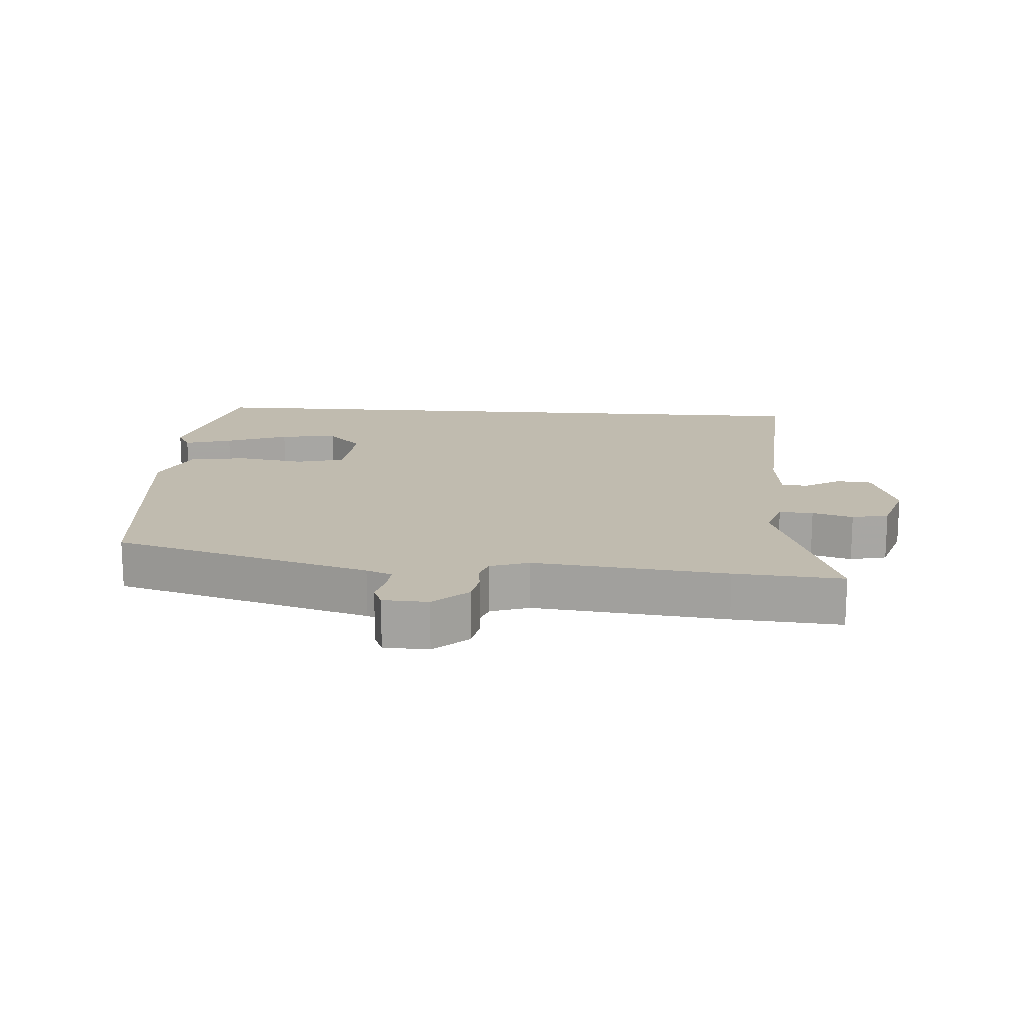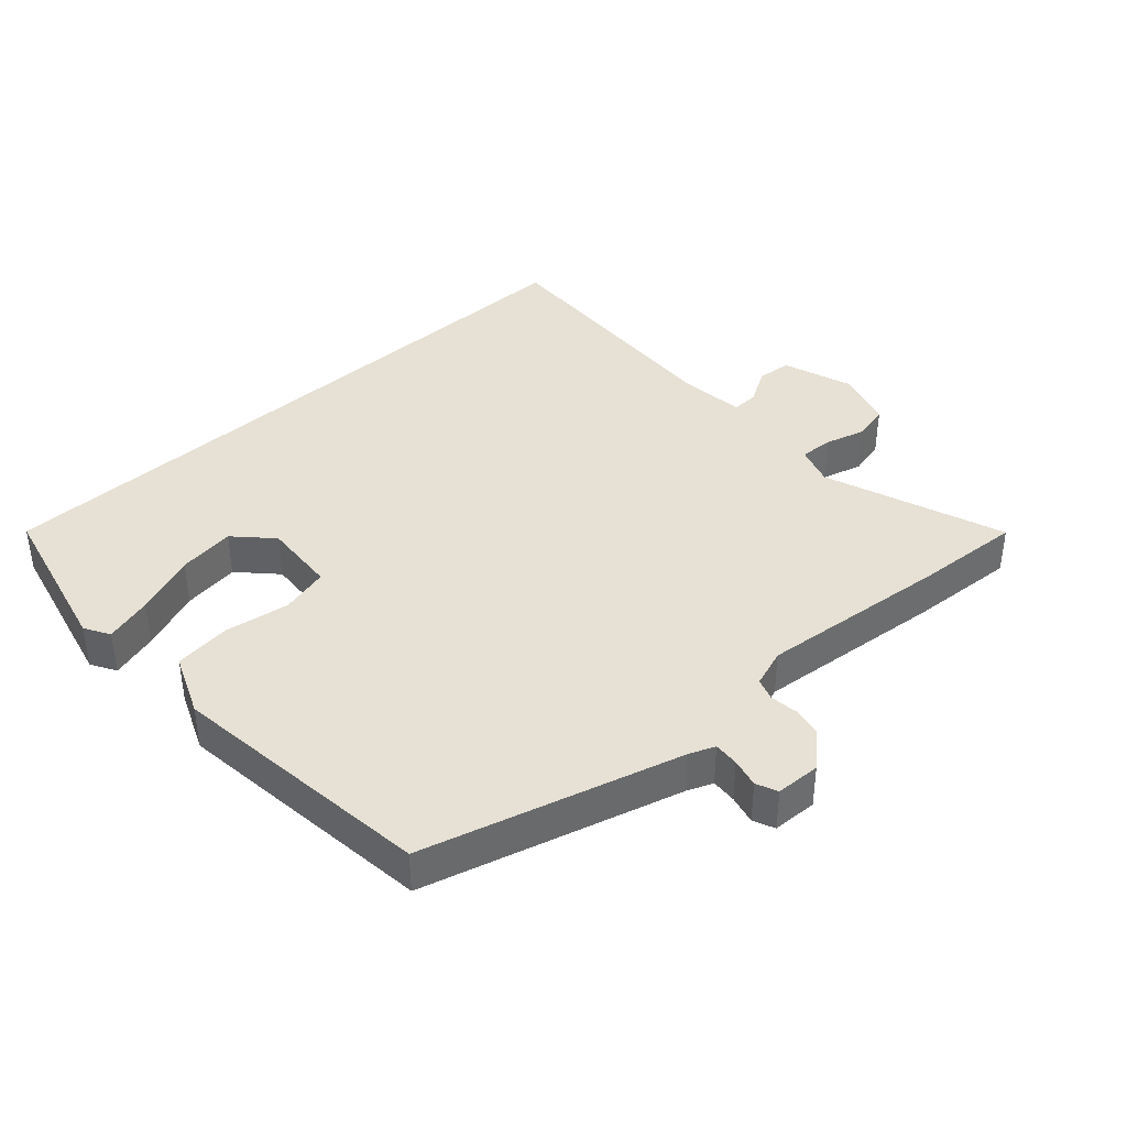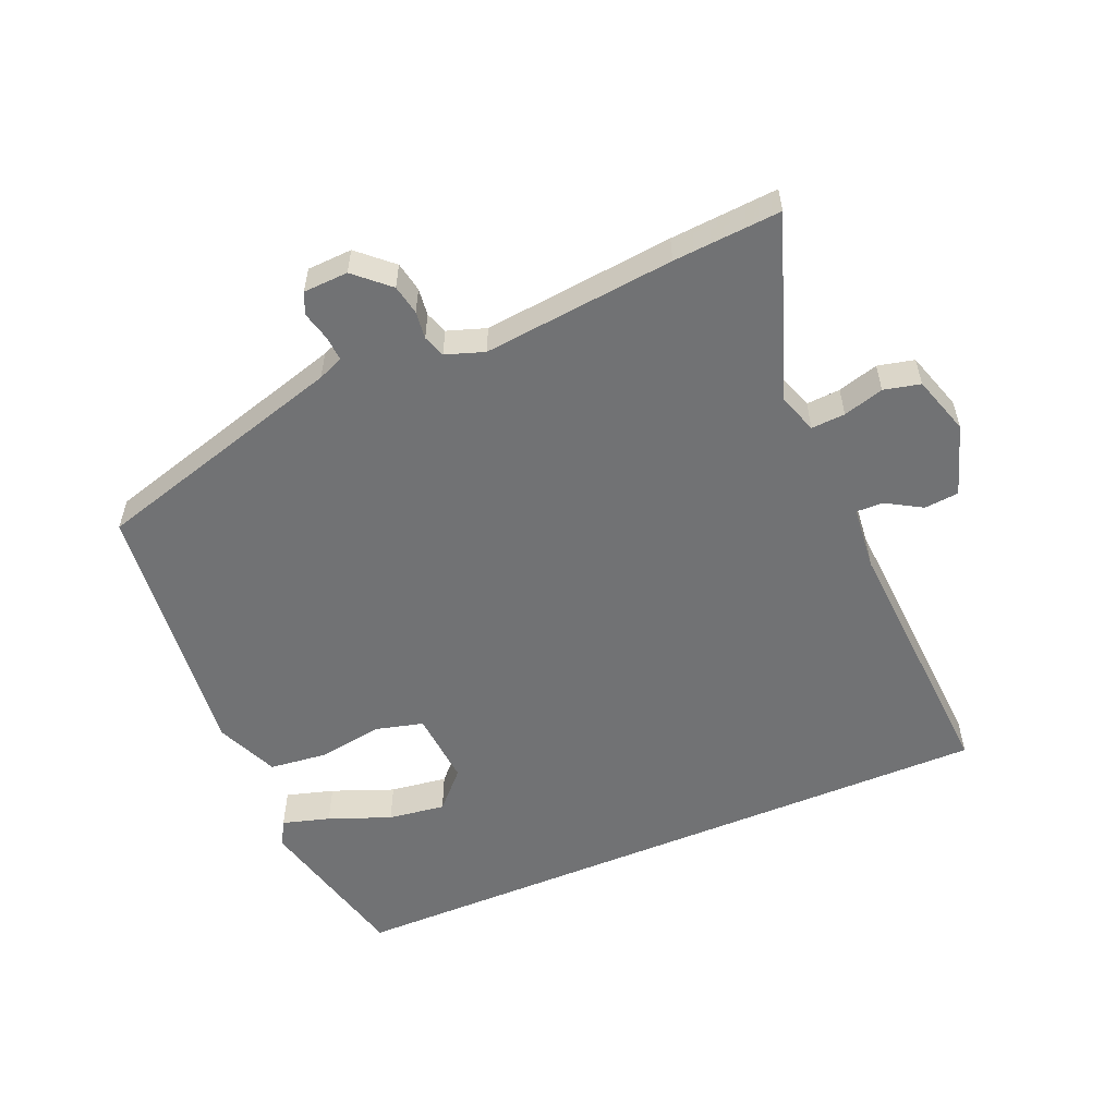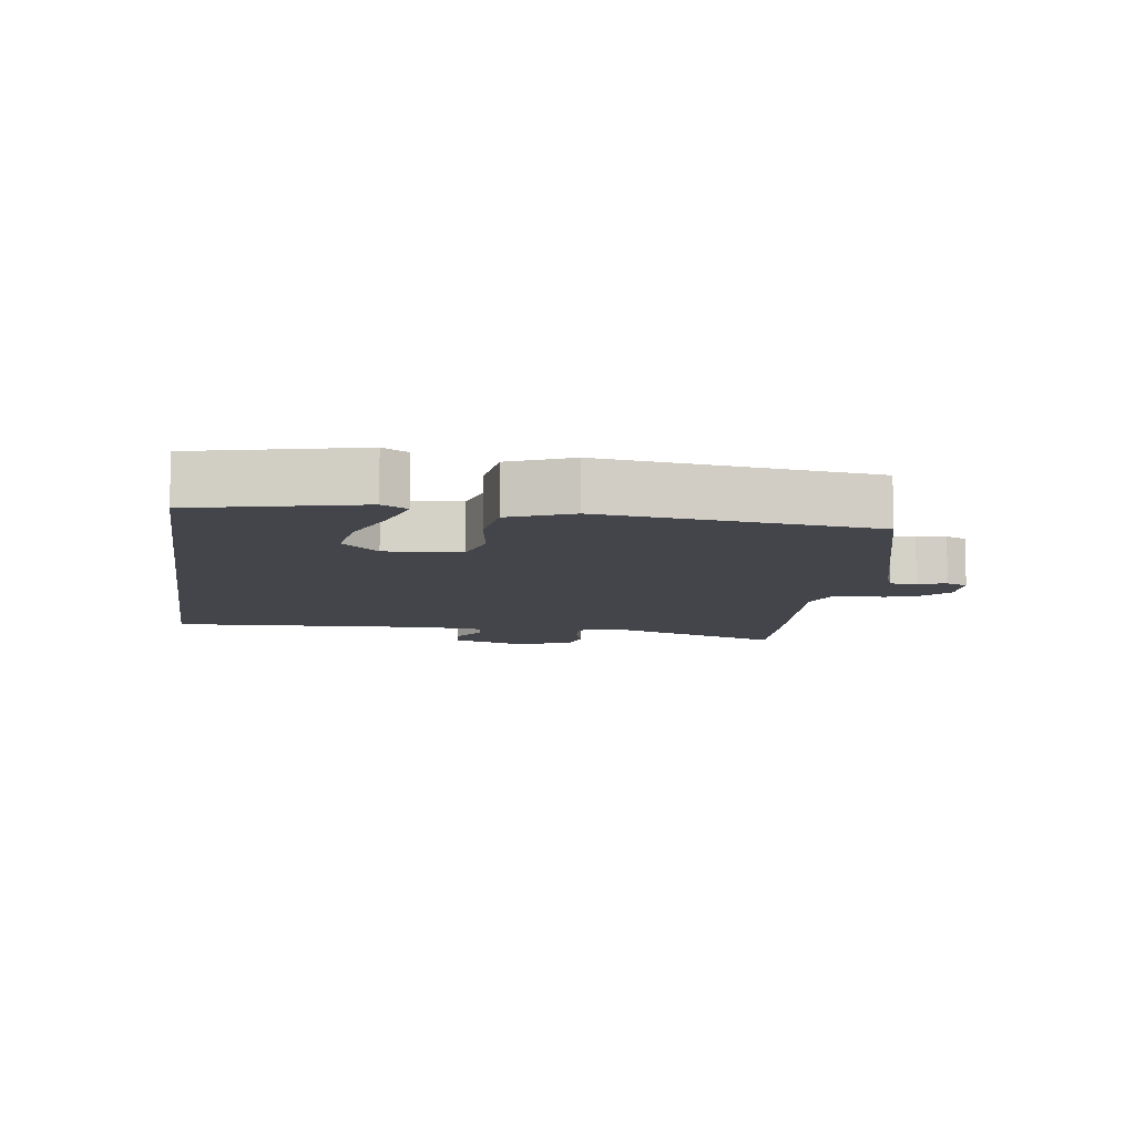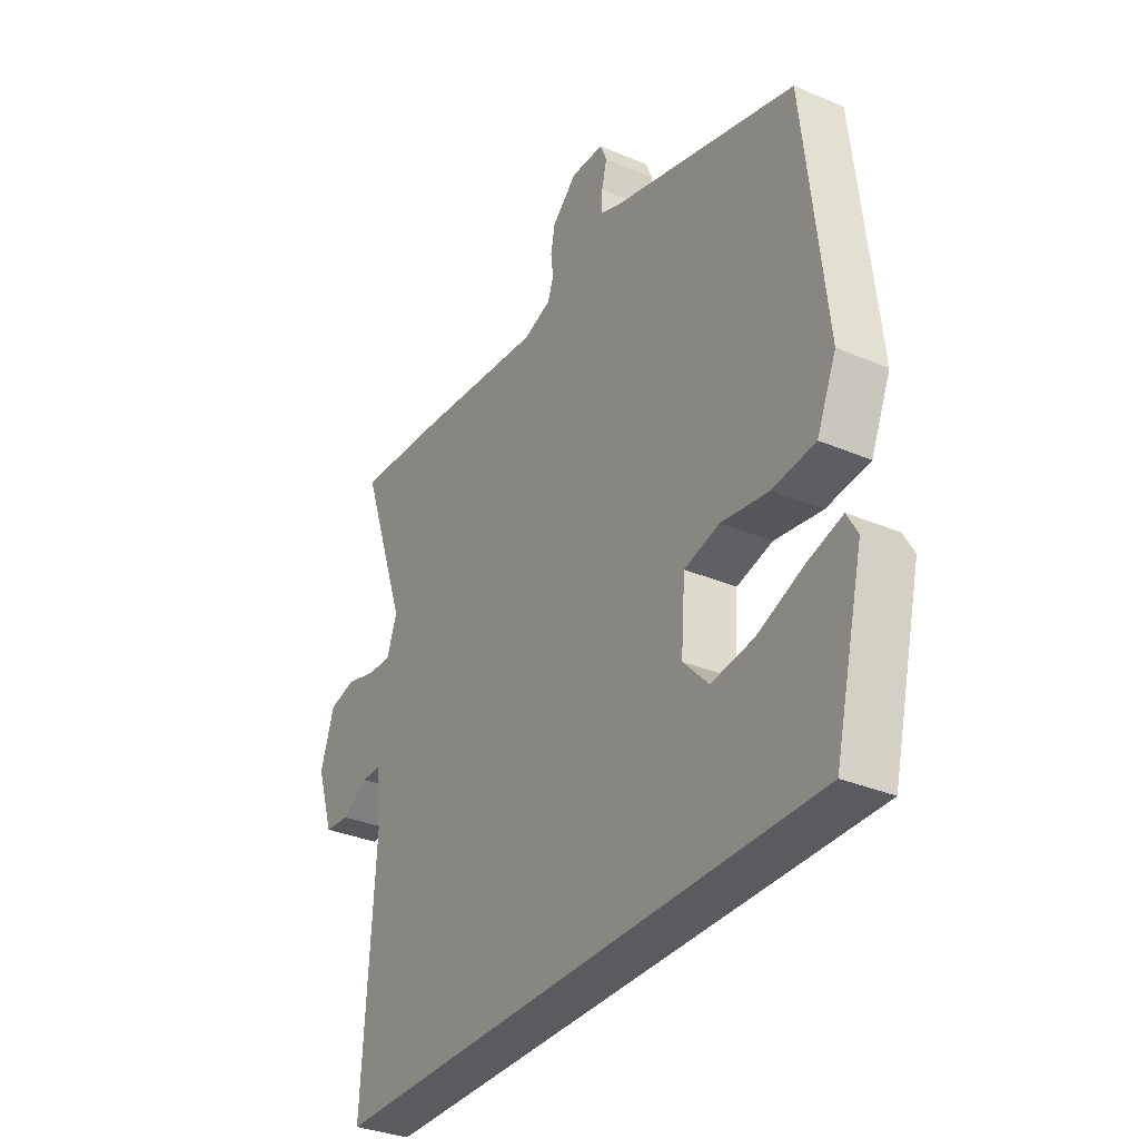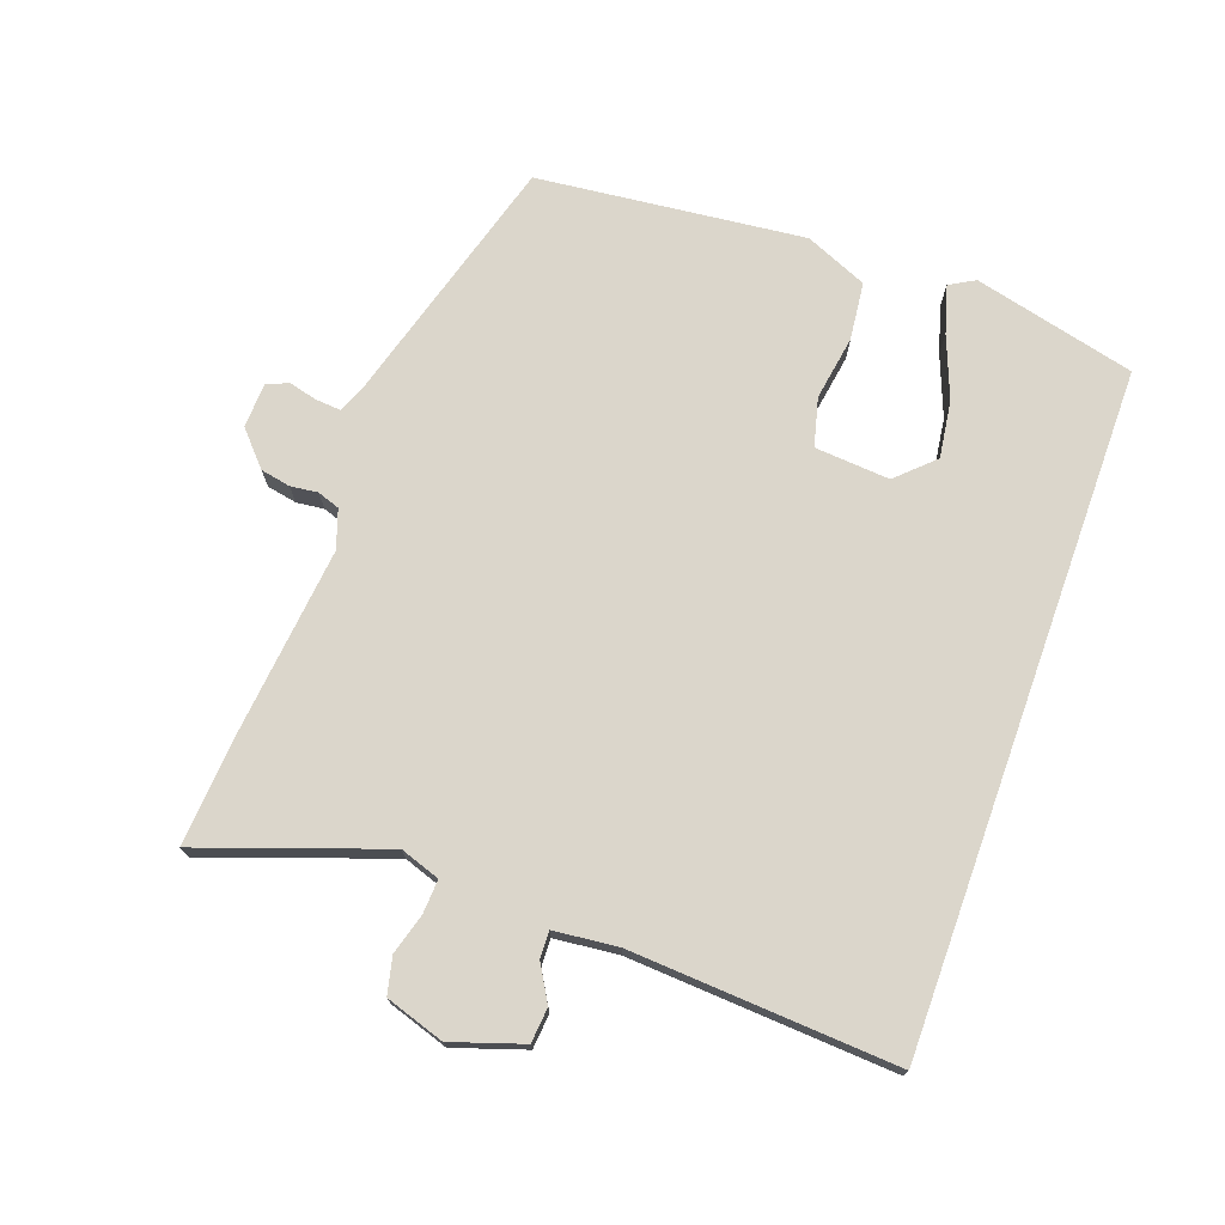
<metadata>
{"format":"obj","ext":"obj","renderer":"f3d","projection":"perspective","resolution":1024,"background":"white","views":[{"elev":16.1,"azim":4.1,"up":"+Y"},{"elev":39.3,"azim":-42.7,"up":"+Y"},{"elev":-55.4,"azim":22.9,"up":"+Y"},{"elev":-9.3,"azim":-99.0,"up":"+Y"},{"elev":-33.2,"azim":-120.2,"up":"+Z"},{"elev":73.5,"azim":109.7,"up":"+Y"}]}
</metadata>
<code>
v 0.56 0.07 -0.5
v -0.48 0.07 -0.5
v -0.541 0.07 -0.252
v -0.519 0.07 -0.213
v -0.446 0.07 -0.234
v -0.351 0.07 -0.271
v -0.263 0.07 -0.283
v -0.21 0.07 -0.227
v -0.219 0.07 -0.112
v -0.293 0.07 -0.093
v -0.392 0.07 -0.109
v -0.481 0.07 -0.099
v -0.522 0.07 -0.004
v -0.478 0.07 0.406
v -0.086 0.07 0.519
v -0.047 0.07 0.535
v -0.05 0.07 0.574
v -0.061 0.07 0.618
v -0.047 0.07 0.651
v 0.022 0.07 0.654
v 0.074 0.07 0.607
v 0.083 0.07 0.561
v 0.078 0.07 0.519
v 0.09 0.07 0.485
v 0.149 0.07 0.465
v 0.443 0.07 0.496
v 0.608 0.07 0.508
v 0.51 0.07 0.228
v 0.531 0.07 0.167
v 0.583 0.07 0.17
v 0.645 0.07 0.188
v 0.701 0.07 0.175
v 0.73 0.07 0.085
v 0.694 0.07 -0.024
v 0.641 0.07 -0.029
v 0.586 0.07 0.003
v 0.545 0.07 0.004
v 0.535 0.07 -0.095
v 0.56 0 -0.5
v -0.48 0 -0.5
v -0.541 0 -0.252
v -0.519 0 -0.213
v -0.446 0 -0.234
v -0.351 0 -0.271
v -0.263 0 -0.283
v -0.21 0 -0.227
v -0.219 0 -0.112
v -0.293 0 -0.093
v -0.392 0 -0.109
v -0.481 0 -0.099
v -0.522 0 -0.004
v -0.478 0 0.406
v -0.086 0 0.519
v -0.047 0 0.535
v -0.05 0 0.574
v -0.061 0 0.618
v -0.047 0 0.651
v 0.022 0 0.654
v 0.074 0 0.607
v 0.083 0 0.561
v 0.078 0 0.519
v 0.09 0 0.485
v 0.149 0 0.465
v 0.443 0 0.496
v 0.608 0 0.508
v 0.51 0 0.228
v 0.531 0 0.167
v 0.583 0 0.17
v 0.645 0 0.188
v 0.701 0 0.175
v 0.73 0 0.085
v 0.694 0 -0.024
v 0.641 0 -0.029
v 0.586 0 0.003
v 0.545 0 0.004
v 0.535 0 -0.095
f 33 34 35 36
f 33 36 37
f 30 31 32 33
f 29 30 33 37
f 28 29 37 38
f 25 26 27 28
f 24 25 28 38
f 20 21 22 23
f 20 23 24
f 17 18 19 20
f 16 17 20 24
f 15 16 24 38
f 10 11 12 13
f 9 10 13 14
f 3 4 5 6
f 3 6 7
f 2 3 7
f 1 2 7
f 38 1 7 8
f 9 14 15 38
f 8 9 38
f 74 73 72 71
f 75 74 71
f 71 70 69 68
f 75 71 68 67
f 76 75 67 66
f 66 65 64 63
f 76 66 63 62
f 61 60 59 58
f 62 61 58
f 58 57 56 55
f 62 58 55 54
f 76 62 54 53
f 51 50 49 48
f 52 51 48 47
f 44 43 42 41
f 45 44 41
f 45 41 40
f 45 40 39
f 46 45 39 76
f 76 53 52 47
f 76 47 46
f 1 39 40 2
f 2 40 41 3
f 3 41 42 4
f 4 42 43 5
f 5 43 44 6
f 6 44 45 7
f 7 45 46 8
f 8 46 47 9
f 9 47 48 10
f 10 48 49 11
f 11 49 50 12
f 12 50 51 13
f 13 51 52 14
f 14 52 53 15
f 15 53 54 16
f 16 54 55 17
f 17 55 56 18
f 18 56 57 19
f 19 57 58 20
f 20 58 59 21
f 21 59 60 22
f 22 60 61 23
f 23 61 62 24
f 24 62 63 25
f 25 63 64 26
f 26 64 65 27
f 27 65 66 28
f 28 66 67 29
f 29 67 68 30
f 30 68 69 31
f 31 69 70 32
f 32 70 71 33
f 33 71 72 34
f 34 72 73 35
f 35 73 74 36
f 36 74 75 37
f 37 75 76 38
f 38 76 39 1

</code>
